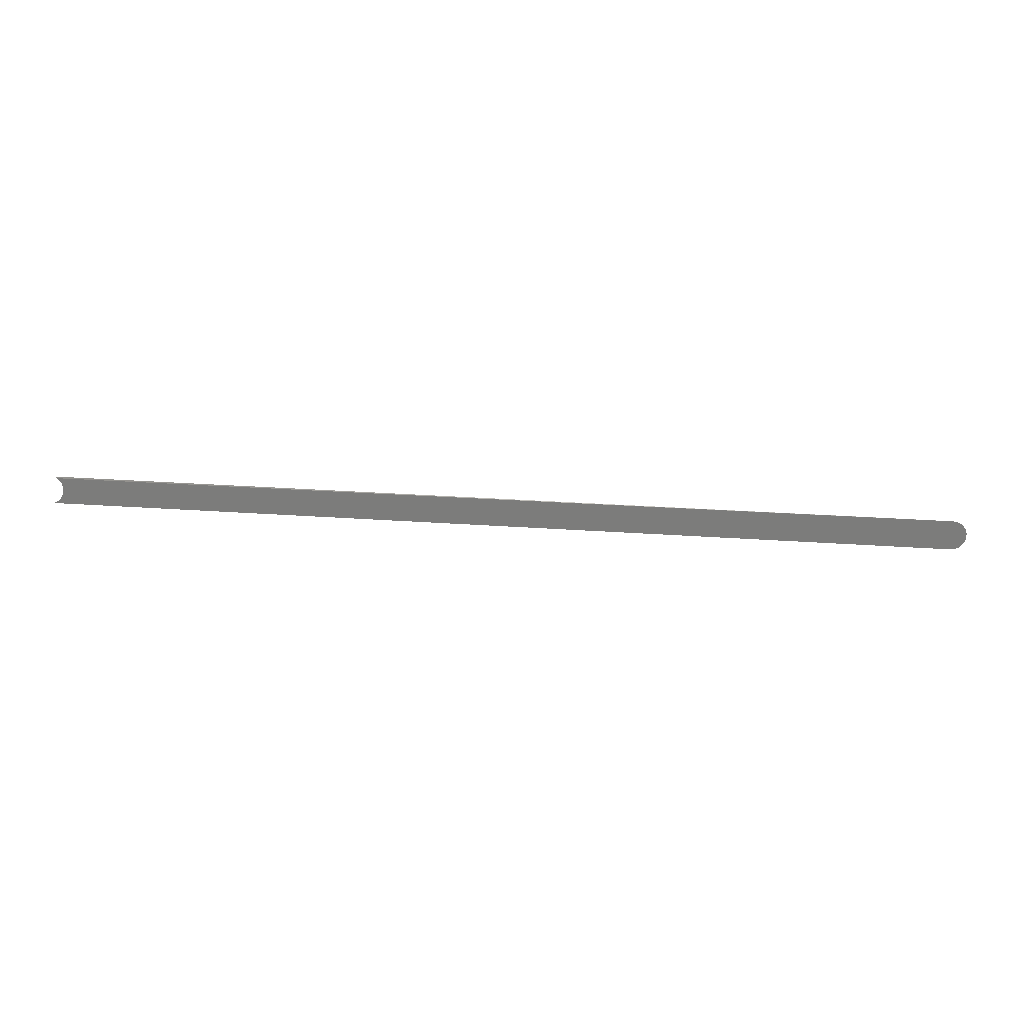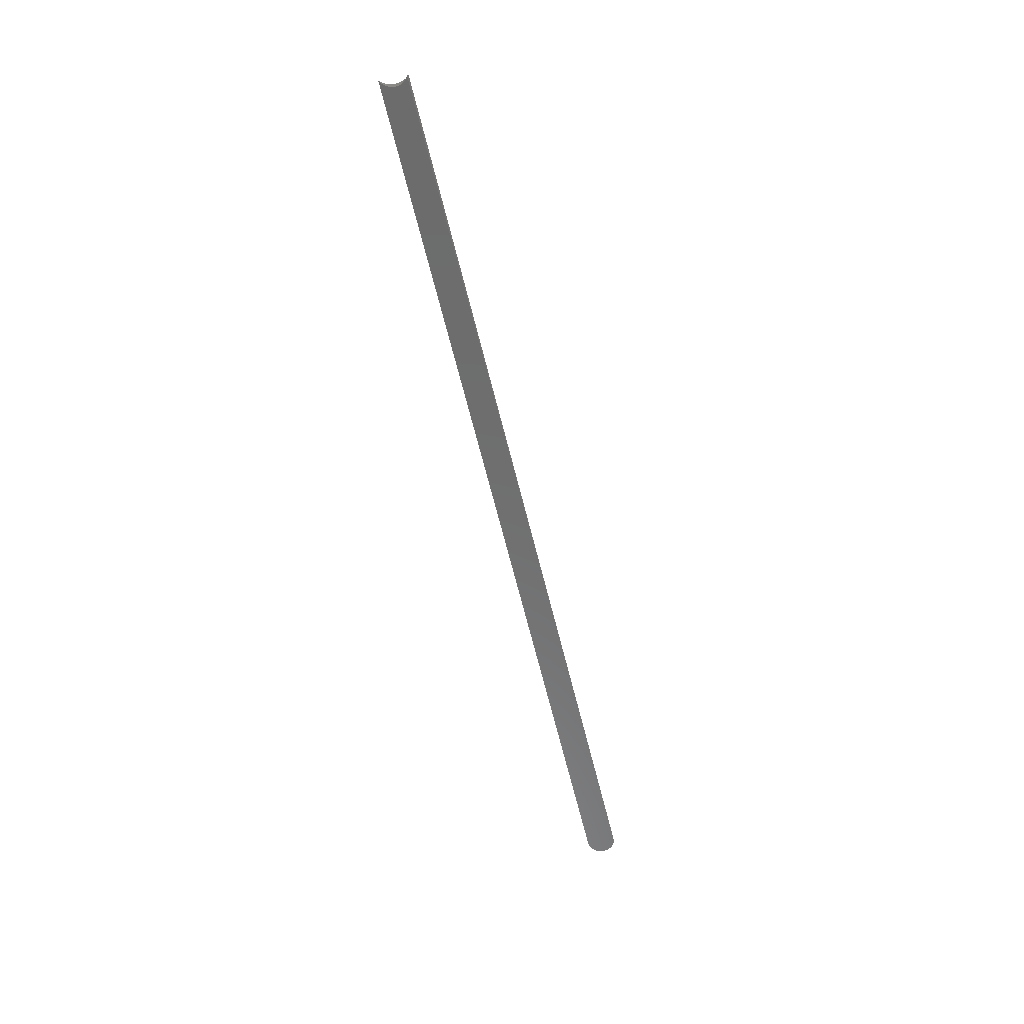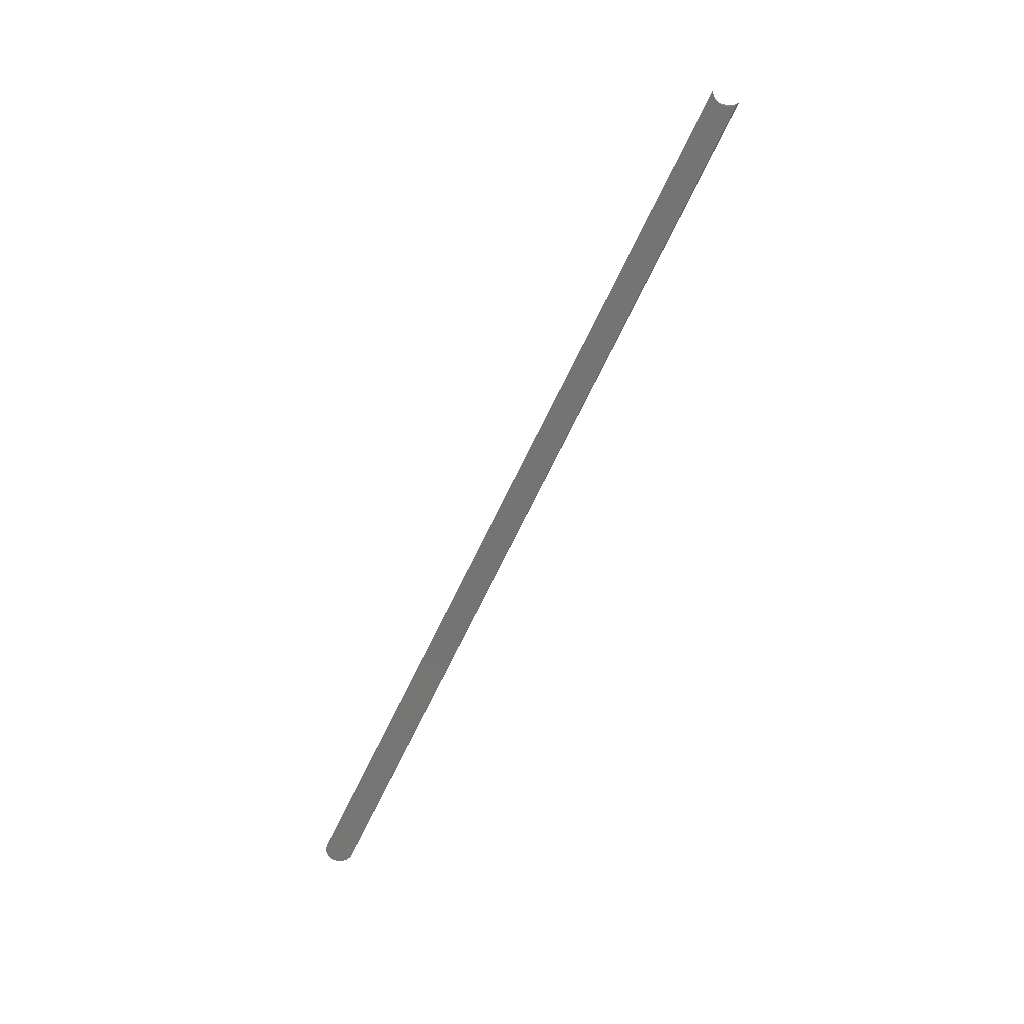
<metadata>
{"format":"stl","ext":"stl","renderer":"f3d","projection":"perspective","resolution":1024,"background":"white","views":[{"elev":-75.5,"azim":-3.0,"up":"+Y"},{"elev":-58.9,"azim":-76.9,"up":"+Y"},{"elev":-66.5,"azim":-115.2,"up":"+Y"}]}
</metadata>
<code>
# stl→obj: 55 verts, 106 faces
v -0.05004 1.454e-18 0.05664
v 0.7364 5.047e-17 0.05616
v -0.05069 1.291e-18 0.05469
v 0.7329 5.016e-17 0.05469
v 0.7348 5.088e-17 0.06434
v -0.05004 1.837e-18 0.06277
v 0.7329 5.079e-17 0.06472
v -0.05069 1.918e-18 0.06472
v 0.7364 5.092e-17 0.06325
v -0.04971 1.73e-18 0.06073
v 0.7375 5.088e-17 0.06162
v 0.7379 5.079e-17 0.0597
v -0.04971 1.602e-18 0.05867
v 0.7375 5.064e-17 0.05778
v 0.7348 5.03e-17 0.05507
v -0.05537 -0.007812 0.07037
v -0.05755 -0.006818 0.07154
v -0.05611 -0.006106 0.07083
v -0.05343 -0.007812 0.06878
v -0.05403 -0.004615 0.06934
v -0.05256 -0.00309 0.06781
v -0.05183 -0.007812 0.06683
v -0.05148 -0.001549 0.06627
v -0.05065 -0.007812 0.06461
v -0.04992 -0.007812 0.06221
v -0.04967 -0.007812 0.0597
v -0.04992 -0.007812 0.0572
v -0.05183 -0.007812 0.05258
v -0.05148 -0.001549 0.05314
v -0.05256 -0.00309 0.0516
v -0.05343 -0.007812 0.05063
v -0.05323 -0.003855 0.05083
v -0.05537 -0.007812 0.04904
v -0.05497 -0.005367 0.04932
v -0.05611 -0.006106 0.04858
v -0.05759 -0.007812 0.04785
v -0.05065 -0.007812 0.05479
v -0.05497 -0.005367 0.07009
v 0.74 -0.007812 0.07037
v 0.742 -0.007812 0.06878
v 0.7436 -0.007812 0.06683
v 0.7447 -0.007812 0.06461
v 0.7447 -0.007812 0.05479
v 0.7436 -0.007812 0.05258
v 0.742 -0.007812 0.05063
v 0.7378 -0.007812 0.07156
v 0.7354 -0.007812 0.07229
v 0.7329 -0.007812 0.07253
v 0.74 -0.007812 0.04904
v 0.7329 -0.007812 0.04688
v 0.7354 -0.007812 0.04712
v 0.7378 -0.007812 0.04785
v 0.7455 -0.007812 0.06221
v 0.7457 -0.007812 0.0597
v 0.7455 -0.007812 0.0572
f 1 2 3
f 2 4 3
f 5 6 7
f 6 8 7
f 9 6 5
f 10 6 9
f 11 10 9
f 10 11 12
f 12 13 10
f 14 13 12
f 1 13 14
f 2 1 14
f 2 15 4
f 16 17 18
f 19 20 21
f 21 22 19
f 23 22 21
f 24 22 23
f 25 6 10
f 10 26 25
f 13 26 10
f 27 26 13
f 1 27 13
f 28 29 30
f 30 31 28
f 32 31 30
f 33 31 32
f 34 33 32
f 33 34 35
f 35 36 33
f 3 29 28
f 3 28 37
f 3 37 27
f 3 27 1
f 18 38 16
f 16 38 20
f 16 20 19
f 23 8 24
f 24 8 6
f 24 6 25
f 39 19 40
f 40 19 22
f 40 22 41
f 41 22 24
f 41 24 42
f 43 28 44
f 44 28 31
f 44 31 45
f 45 31 33
f 16 19 39
f 16 39 46
f 16 46 47
f 16 47 48
f 16 48 17
f 49 45 33
f 49 33 36
f 49 36 50
f 49 50 51
f 49 51 52
f 42 24 53
f 53 24 25
f 53 25 54
f 54 25 26
f 54 26 55
f 55 26 27
f 55 27 43
f 43 27 37
f 43 37 28
f 50 36 35
f 50 35 34
f 50 34 32
f 50 32 30
f 50 30 29
f 50 29 3
f 50 3 4
f 48 7 8
f 48 8 23
f 48 23 21
f 48 21 20
f 48 20 38
f 48 38 18
f 48 18 17
f 4 51 50
f 4 15 51
f 15 52 51
f 2 45 49
f 2 49 52
f 2 52 15
f 14 43 44
f 14 44 2
f 12 54 55
f 12 55 43
f 12 43 14
f 11 42 53
f 11 53 12
f 9 40 41
f 9 41 42
f 9 42 11
f 5 46 39
f 5 39 9
f 2 44 45
f 12 53 54
f 9 39 40
f 7 48 47
f 7 47 46
f 7 46 5

</code>
